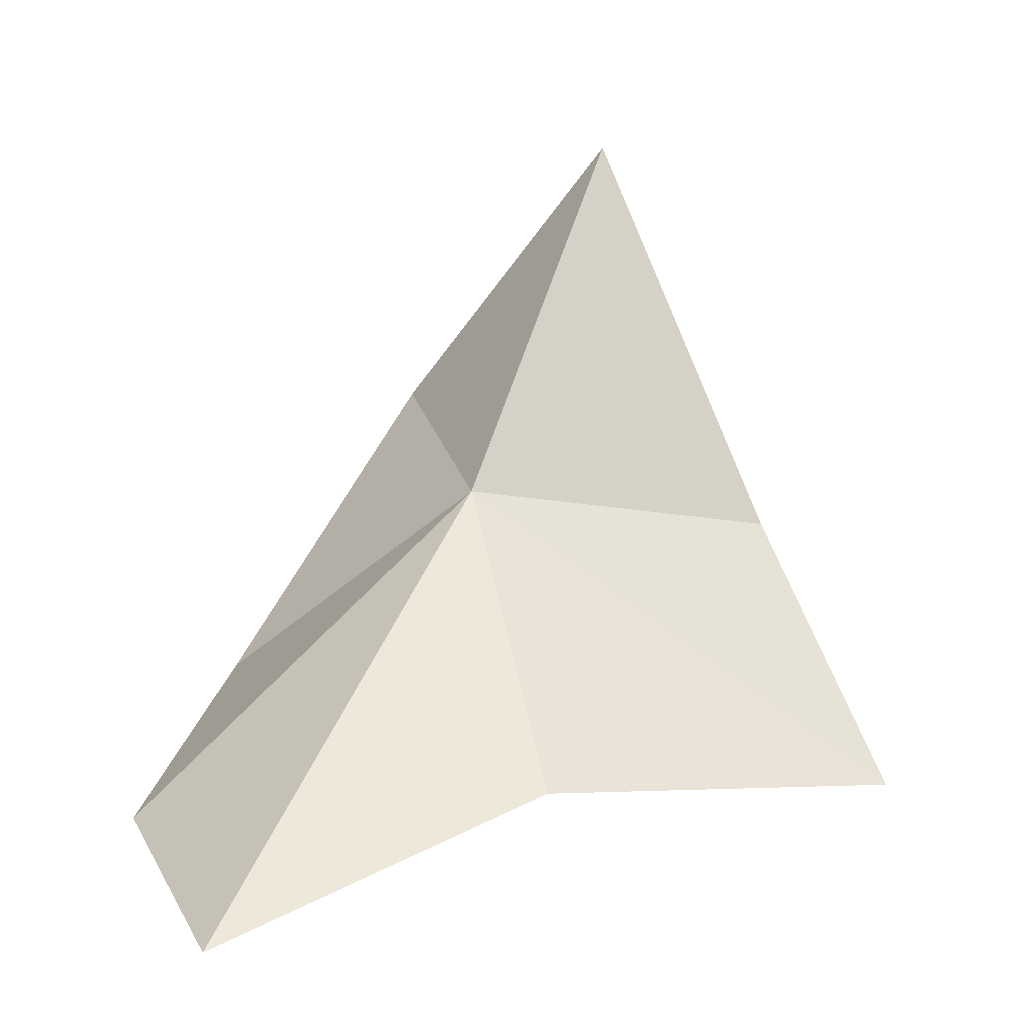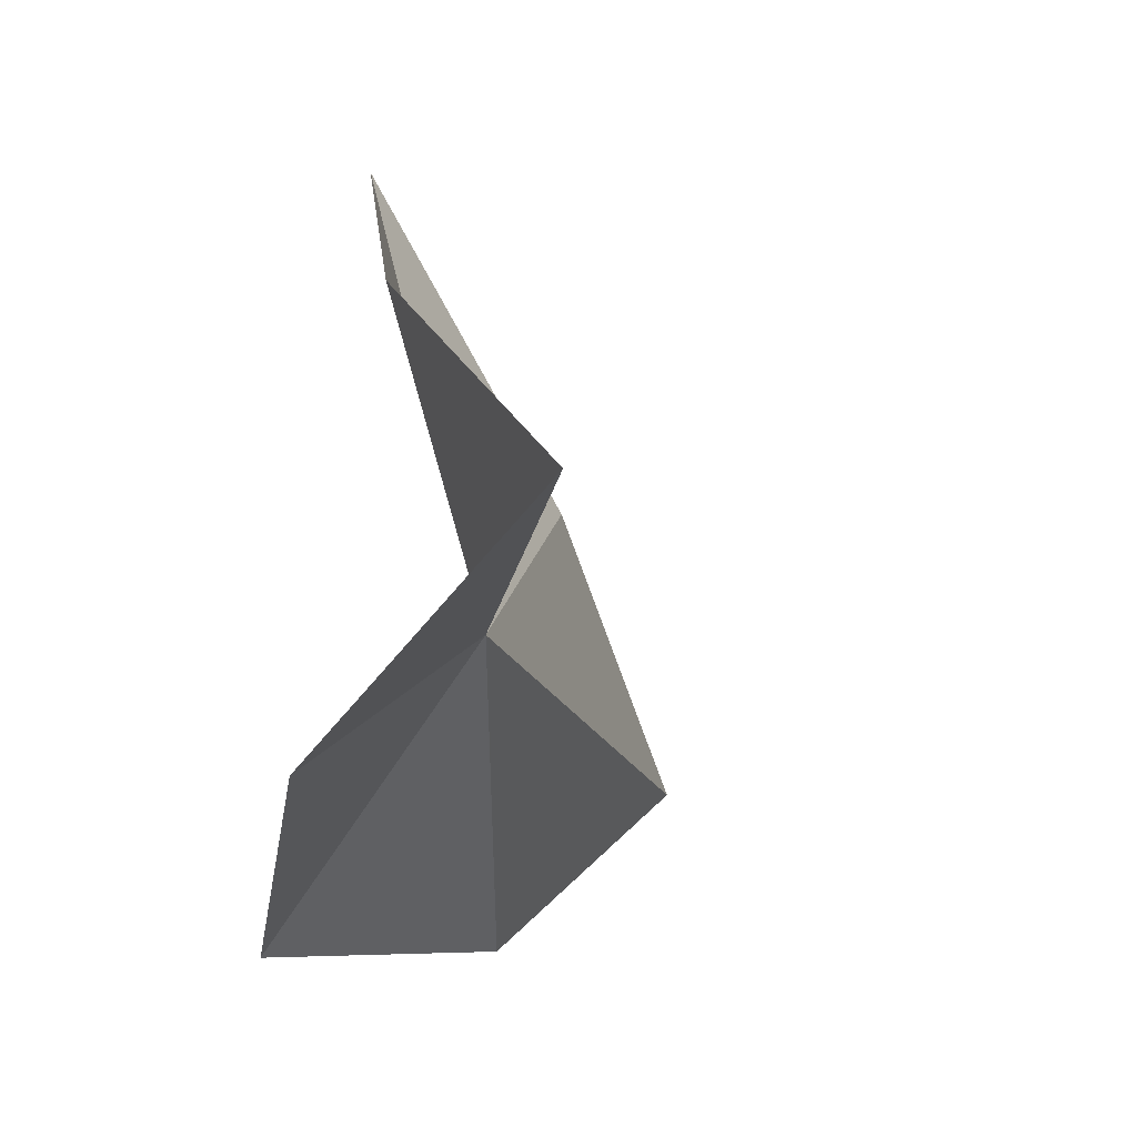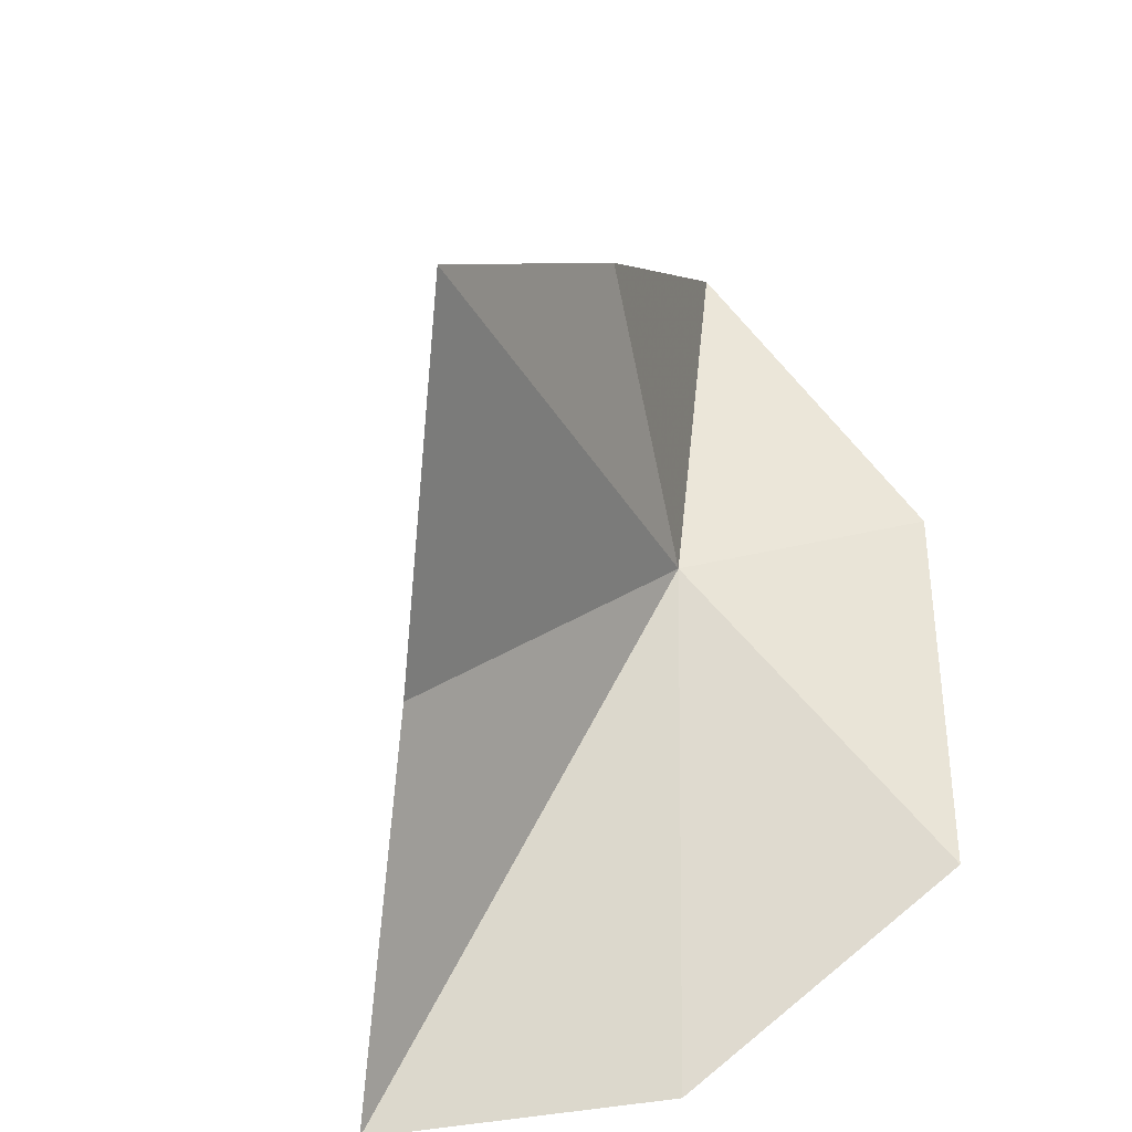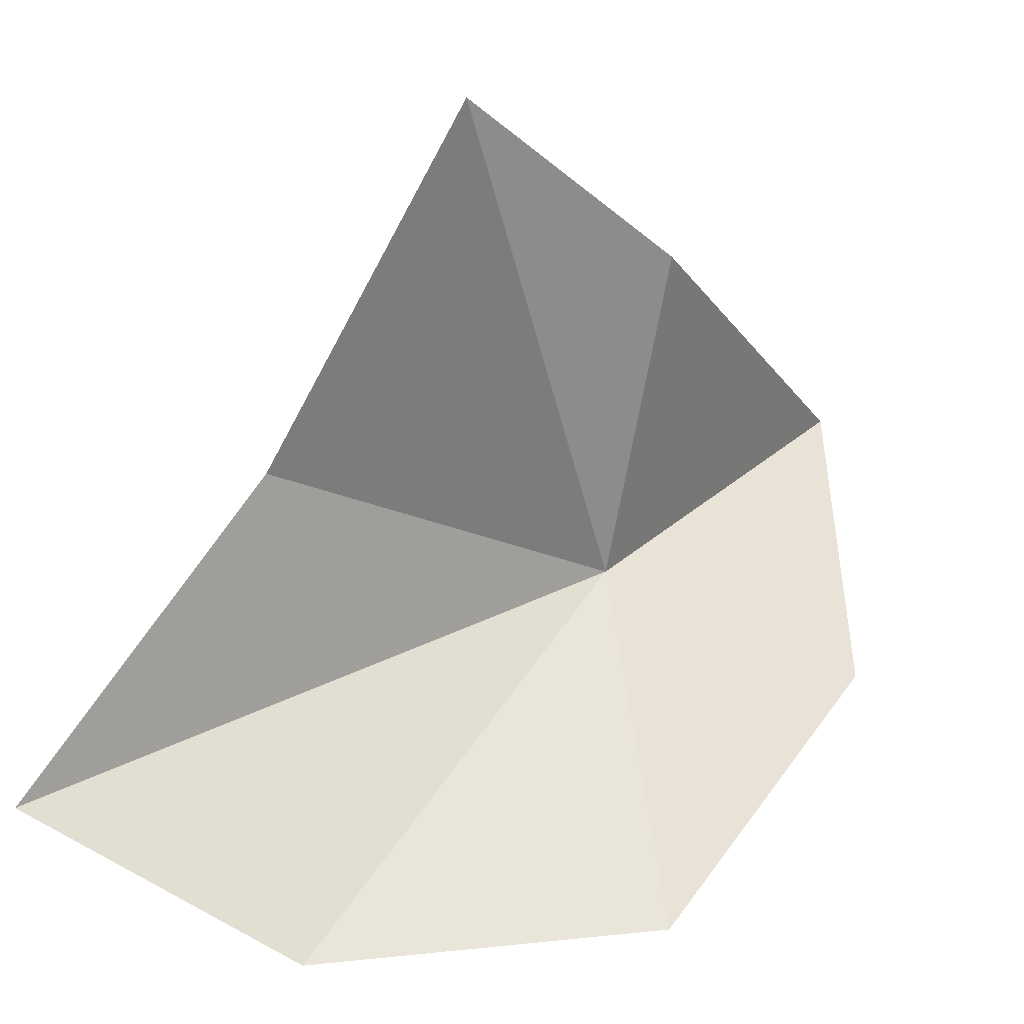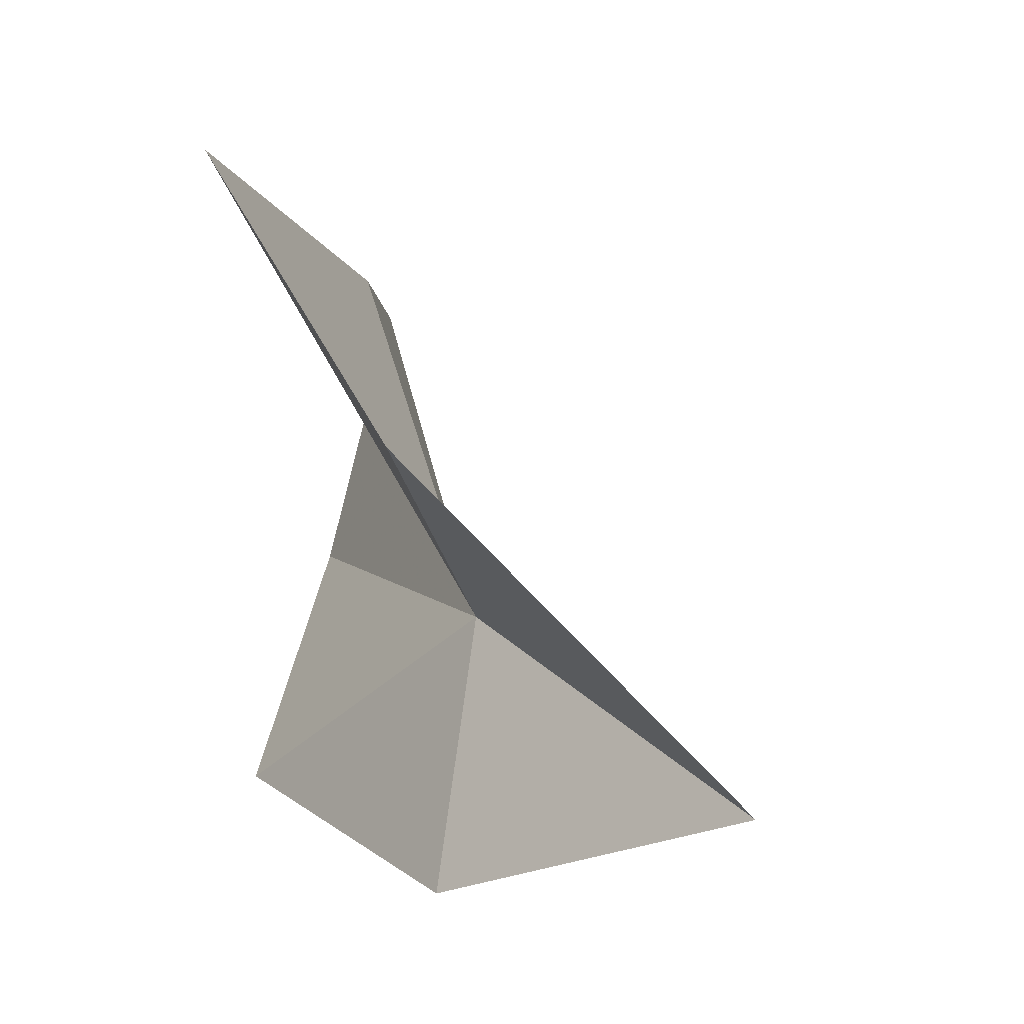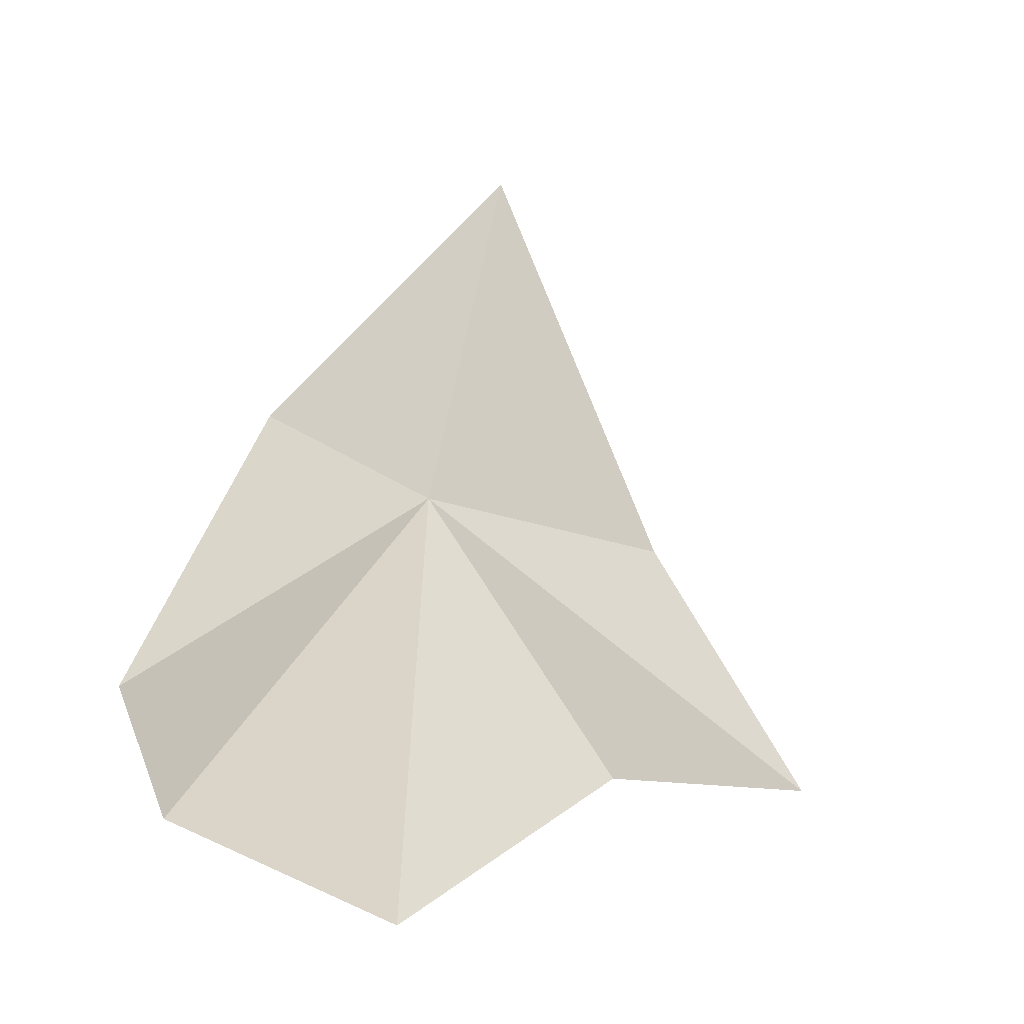
<metadata>
{"format":"obj","ext":"obj","renderer":"f3d","projection":"perspective","resolution":1024,"background":"white","views":[{"elev":0.1,"azim":-81.6,"up":"+Y"},{"elev":0.0,"azim":154.2,"up":"+Z"},{"elev":-66.9,"azim":26.0,"up":"+Y"},{"elev":5.3,"azim":22.4,"up":"+Z"},{"elev":51.0,"azim":126.0,"up":"+Z"},{"elev":-7.3,"azim":-113.3,"up":"+Y"}]}
</metadata>
<code>
v 40.68 -37.26 -2.311
v 34.28 -50.5 -15.11
v 24.85 -54.05 -9.549
v 45.01 -22.2 2.796
v 43.78 -38.65 9.751
v 49.42 -32.69 -6.523
v 46.01 -45.06 -13.96
v 40.09 -49.3 15.01
v 32.19 -48.97 2.066
f 1 3 2
f 1 4 5
f 1 6 4
f 1 7 6
f 1 2 7
f 1 5 8
f 1 9 3
f 1 8 9

</code>
